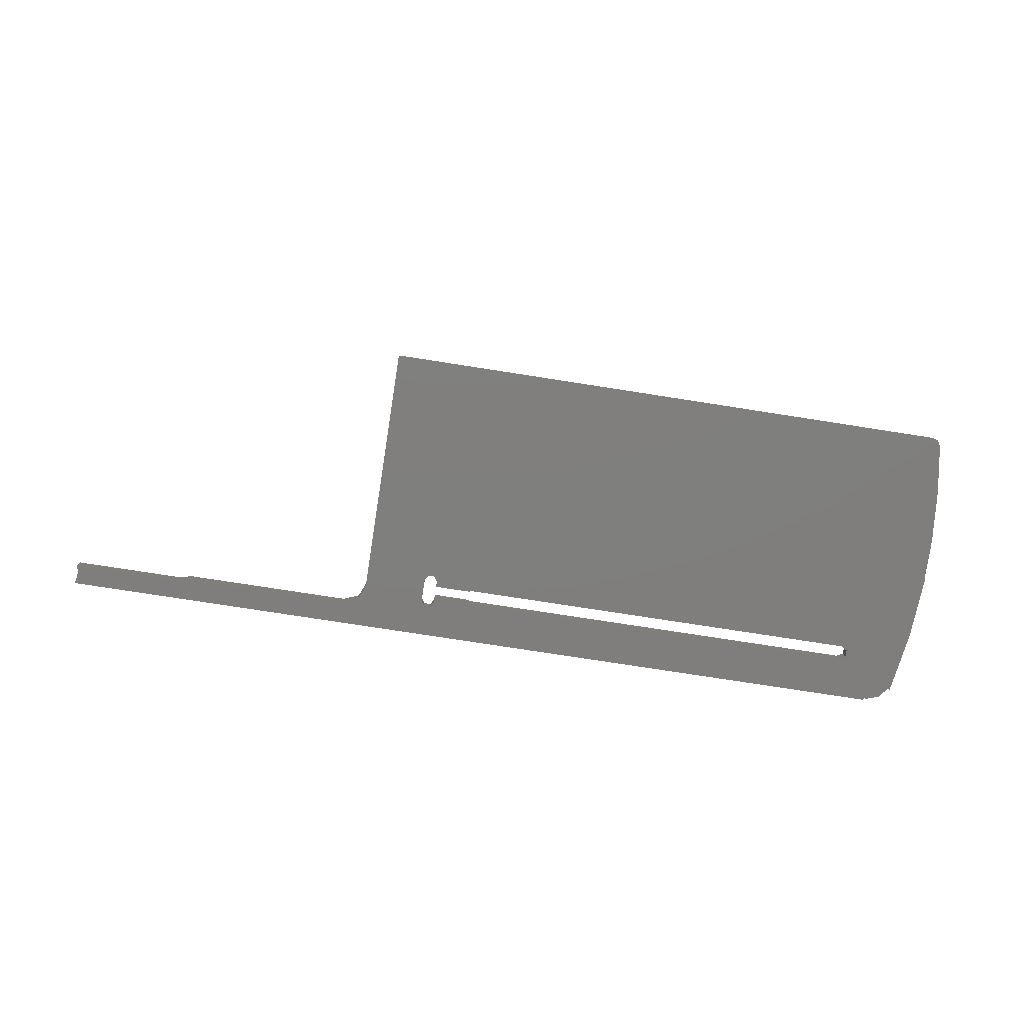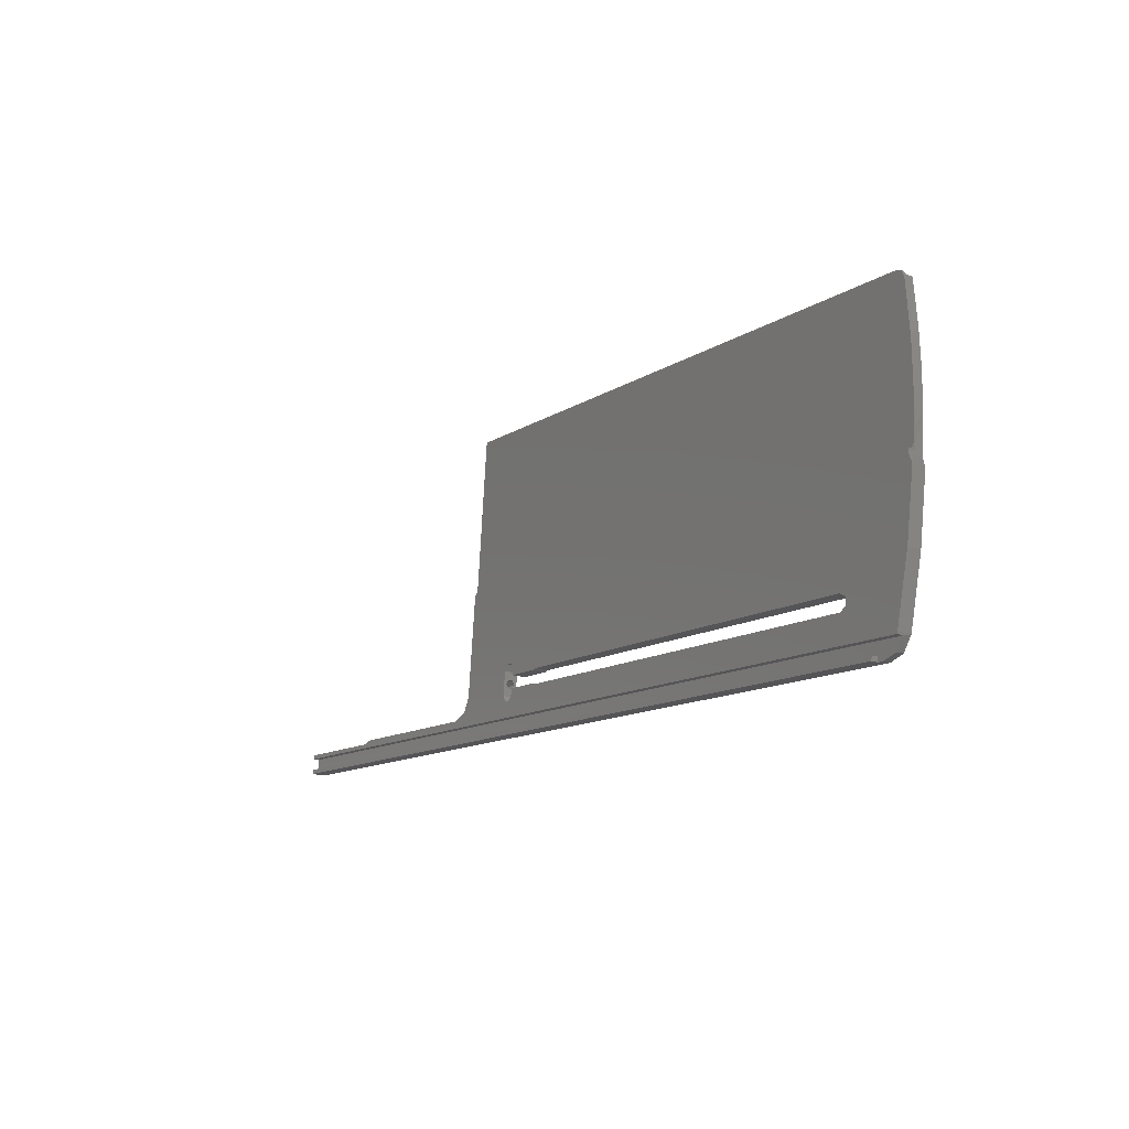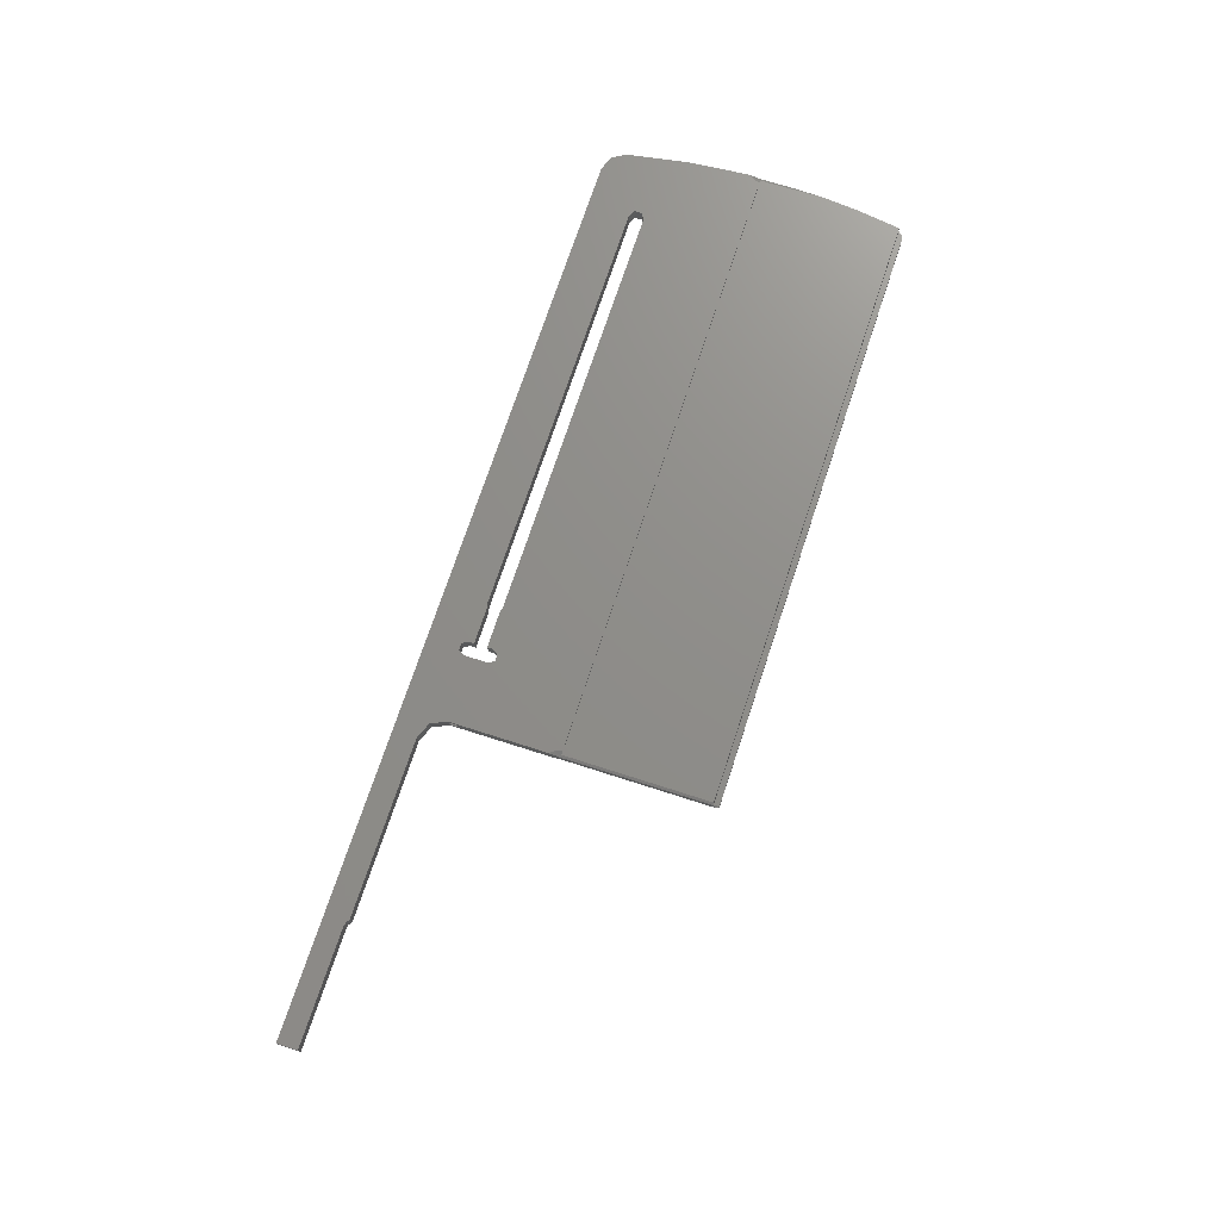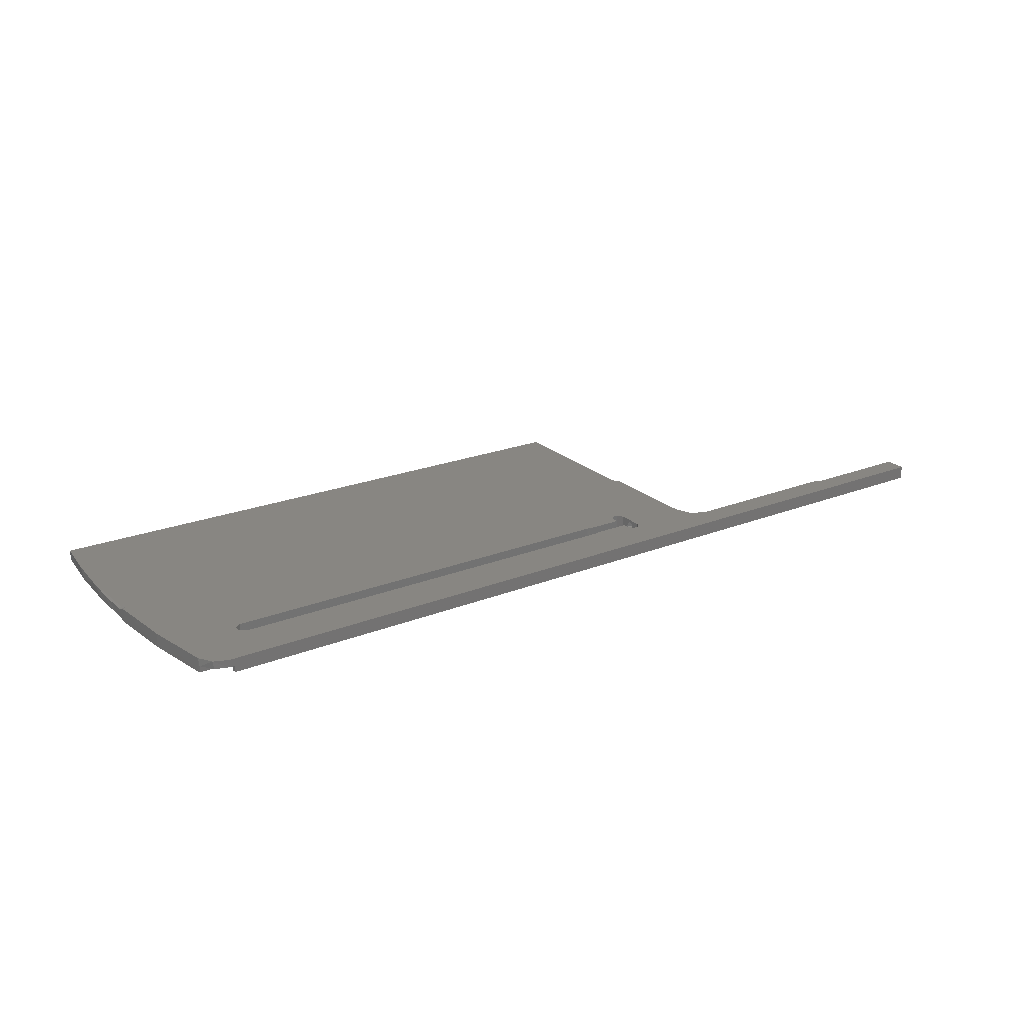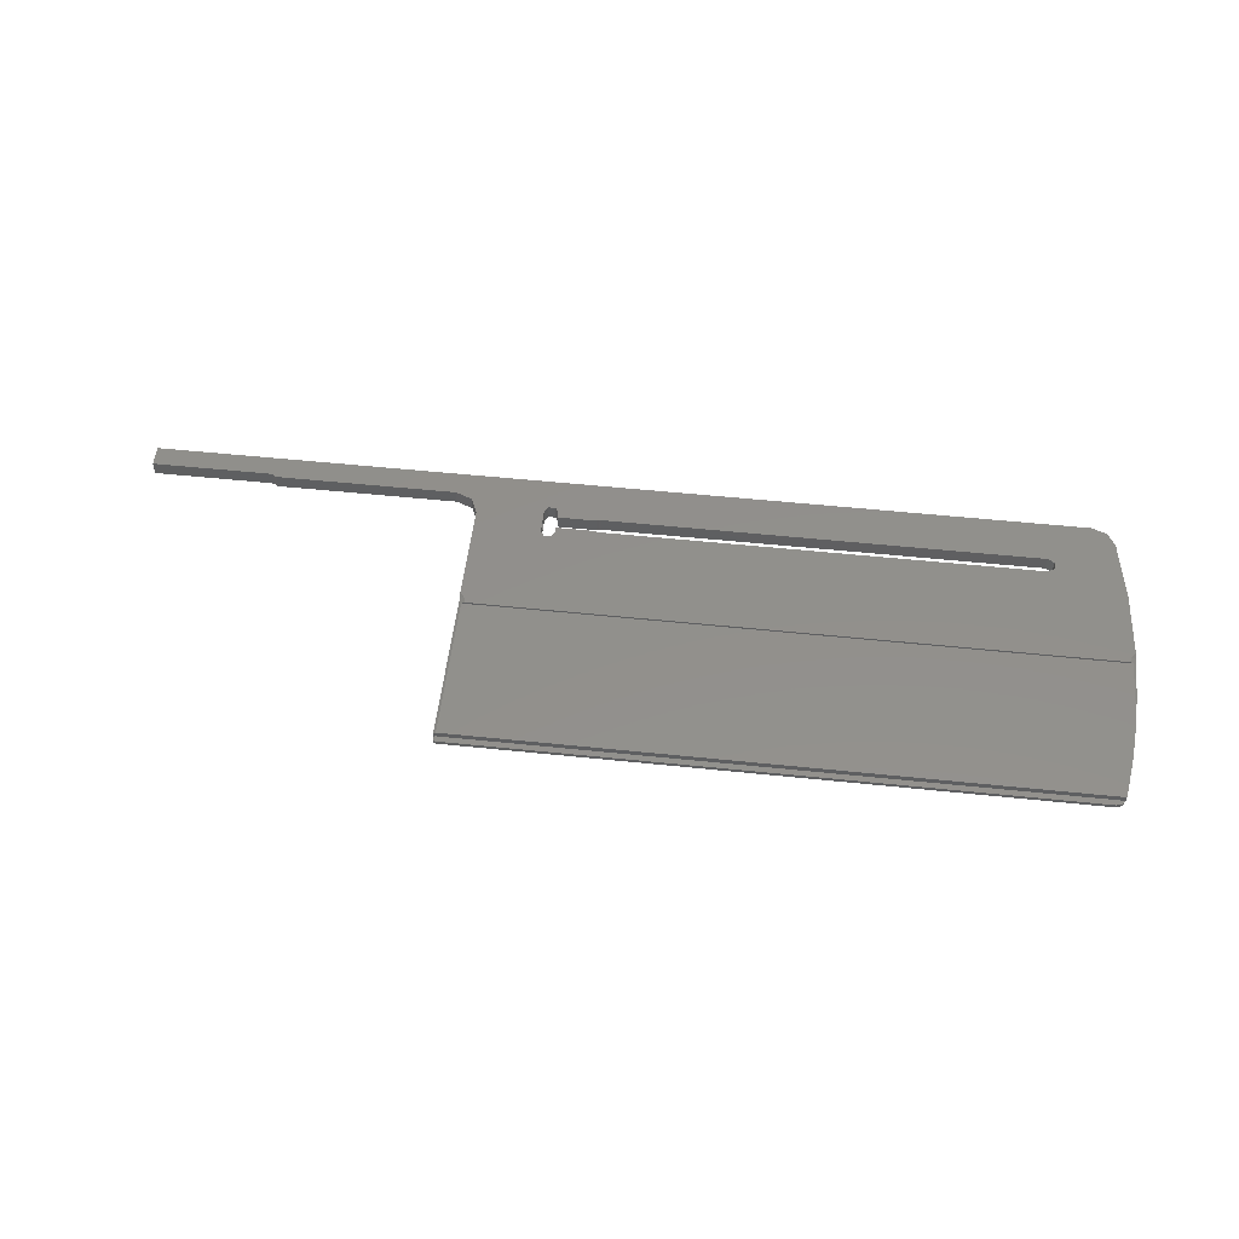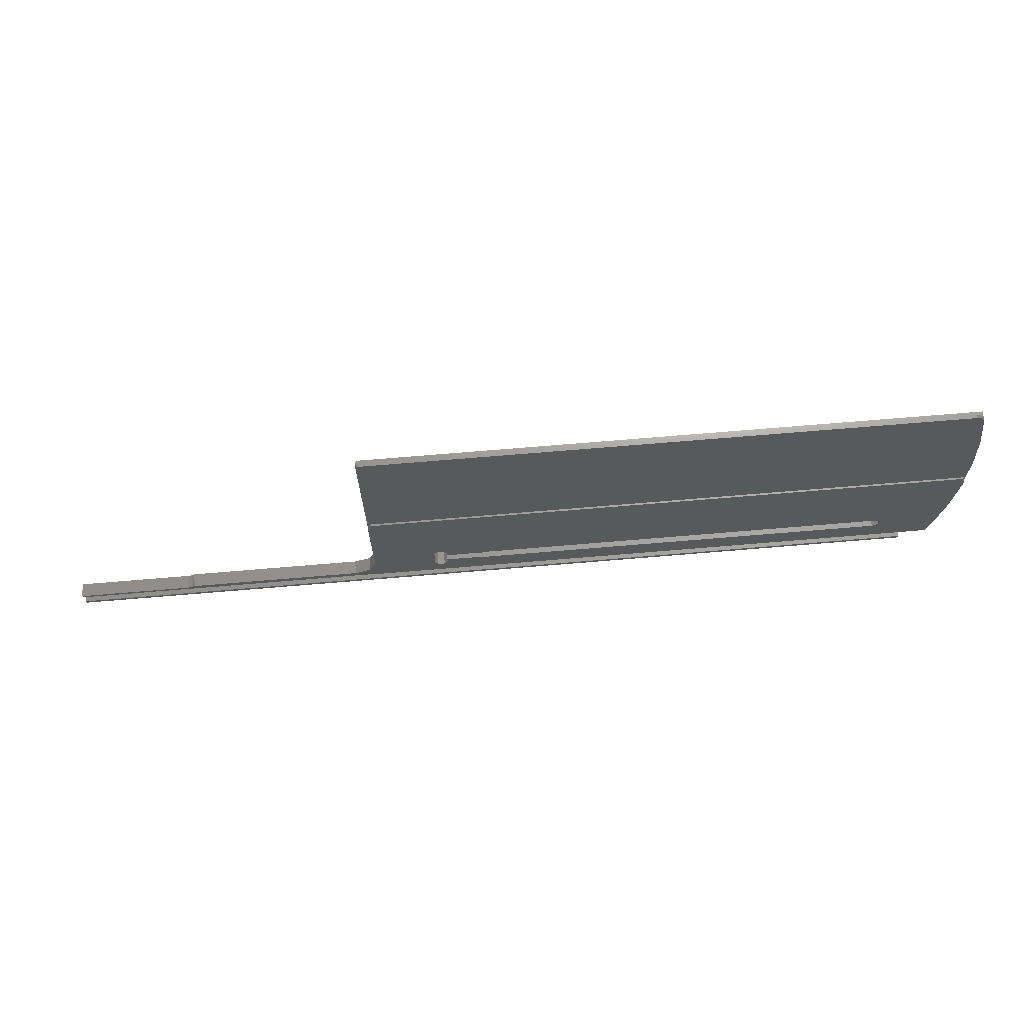
<metadata>
{"format":"stl","ext":"stl","renderer":"f3d","projection":"perspective","resolution":1024,"background":"white","views":[{"elev":-75.1,"azim":-8.9,"up":"+Y"},{"elev":-12.3,"azim":55.8,"up":"+Z"},{"elev":73.5,"azim":-71.6,"up":"+Y"},{"elev":20.3,"azim":143.2,"up":"+Y"},{"elev":55.7,"azim":6.2,"up":"+Y"},{"elev":71.7,"azim":-4.8,"up":"+Z"}]}
</metadata>
<code>
# stl→obj: 145 verts, 296 faces
v -315.5 -33.79 -541
v -315.5 -35.1 -541
v -315.5 -35.05 -540.1
v -245.5 -35.1 -541
v -315.5 -32.09 -540.2
v -290.5 -35.05 -540.1
v -113.6 -33.79 -541
v -315.5 -32.35 -544.7
v -315.5 -33.95 -543.7
v -119.5 -33.95 -543.7
v -115.4 -33.95 -543.6
v -315.5 -35.35 -543.6
v -119.5 -35.35 -543.6
v -315.5 -35.41 -544.5
v -119.5 -35.41 -544.5
v -118.4 -32.35 -544.7
v -119.5 -34.01 -544.6
v -290.5 -32.09 -540.2
v -127.5 -31.79 -535.4
v -250.5 -32.04 -539.5
v -228.5 -31.61 -532.3
v -219.9 -31.6 -532.1
v -220.4 -31.61 -532.3
v -220.4 -34.61 -532.1
v -228.5 -34.61 -532.1
v -111.7 -30.33 -510.8
v -219.5 -31.6 -532.1
v -219.9 -34.6 -532
v -127.5 -31.6 -532.1
v -219.5 -34.59 -531.9
v -126.1 -31.65 -532.9
v -127.5 -34.59 -531.9
v -126.1 -31.75 -534.5
v -126.1 -34.65 -532.7
v -126.1 -34.75 -534.4
v -229.2 -31.93 -537.6
v -219.5 -31.79 -535.4
v -127.5 -34.81 -535.2
v -219.9 -31.79 -535.3
v -219.5 -34.81 -535.2
v -220.4 -31.78 -535.1
v -219.9 -34.8 -535.1
v -228.5 -31.85 -536.3
v -228.5 -31.78 -535.1
v -220.4 -34.79 -534.9
v -228.5 -34.87 -536.1
v -228.5 -34.79 -534.9
v -230.7 -31.93 -537.6
v -229.2 -34.95 -537.4
v -231.5 -31.85 -536.3
v -230.7 -34.95 -537.4
v -246.9 -31.96 -538.1
v -231.5 -31.54 -531.1
v -231.5 -32.19 -533.7
v -231.5 -34.87 -536.1
v -231.5 -32.75 -534.5
v -244.3 -30.33 -510.8
v -230.7 -31.46 -529.8
v -231.5 -34.53 -530.9
v -245.5 -31.75 -534.5
v -231.5 -33.64 -532.7
v -231.5 -32.64 -532.8
v -229.2 -31.46 -529.8
v -230.7 -34.45 -529.6
v -228.5 -31.54 -531.1
v -229.2 -34.45 -529.6
v -228.5 -34.53 -530.9
v -115.2 -32.29 -543.6
v -118.4 -34.01 -544.6
v -113.5 -32.11 -540.7
v -111.4 -31.3 -527
v -113.5 -35.15 -540.5
v -113.5 -35.17 -540.7
v -113.6 -35.18 -541
v -111.4 -30.41 -512.2
v -110.5 -30.47 -513.3
v -111.4 -34.26 -526.7
v -110.5 -30.92 -511.8
v -110.5 -33.36 -512.8
v -111 -30.72 -510.8
v -244.6 -30.41 -512.2
v -245 -30.72 -510.8
v -245.5 -30.48 -513.3
v -245.5 -30.92 -511.9
v -245.5 -31.02 -510.7
v -245.5 -32.64 -532.8
v -245.5 -33.64 -532.7
v -245.5 -33.36 -512.8
v -245.5 -32.68 -534.5
v -245.5 -32.19 -533.7
v -245.5 -32.34 -534.2
v -246.9 -34.92 -537.9
v -245.5 -33.26 -534.6
v -245.5 -34.71 -534.4
v -289.6 -32.07 -540.1
v -288.8 -32.04 -539.5
v -250.5 -35.01 -539.4
v -288.8 -35.01 -539.4
v -289.6 -35.04 -539.9
v -245 -28.83 -479.1
v -113.5 -28.83 -479.1
v -113.6 -30.01 -479
v -113.5 -28.84 -479.3
v -113.4 -30.79 -479.4
v -245.5 -29.13 -479.1
v -245.1 -30.01 -479
v -111 -29.91 -497.1
v -112 -29.38 -488.3
v -113.4 -28.86 -479.5
v -110.5 -31.02 -510.7
v -111.6 -31.53 -490.7
v -110.7 -32.27 -502.2
v -110.6 -30.55 -503.9
v -114.3 -29.96 -478.1
v -114.1 -30.72 -478.2
v -245.5 -30.21 -479
v -245.5 -30.17 -478.3
v -245.1 -29.94 -477.8
v -245 -29.94 -477.8
v -115.4 -29.94 -477.8
v -245.4 -30.1 -478
v -245.5 -31.1 -484.1
v -245.5 -30.72 -478.3
v -245 -30.69 -477.8
v -115.4 -30.69 -477.8
v -245.3 -30.7 -477.9
v -110.7 -32.78 -510.1
v -245.3 -32.78 -510.1
v -110.5 -32.44 -506.4
v -111.4 -33.18 -510.1
v -111.4 -33.22 -510.6
v -110.5 -32.67 -510.6
v -245.5 -32.69 -510.6
v -244.6 -33.18 -510.1
v -244.6 -33.22 -510.6
v -231.5 -34.2 -533.6
v -244.8 -33.29 -511.8
v -231.5 -33.76 -534.5
v -245.5 -35.18 -541
v -245.5 -32.88 -511.6
v -245.5 -34.2 -533.6
v -111.2 -33.29 -511.8
v -110.5 -32.86 -511.6
v -245.5 -34.12 -534
v -245.5 -33.82 -534.4
f 1 2 3
f 4 3 2
f 5 1 3
f 6 5 3
f 6 3 4
f 7 2 1
f 4 2 7
f 8 9 1
f 10 1 9
f 5 8 1
f 11 7 1
f 11 1 10
f 8 12 9
f 13 9 12
f 13 10 9
f 8 14 12
f 15 12 14
f 15 13 12
f 16 14 8
f 17 14 16
f 15 14 17
f 18 8 5
f 16 8 19
f 20 19 8
f 18 20 8
f 6 18 5
f 21 22 23
f 24 23 22
f 25 21 23
f 25 23 24
f 26 27 22
f 28 22 27
f 26 22 21
f 28 24 22
f 26 29 27
f 30 27 29
f 28 27 30
f 26 31 29
f 32 29 31
f 30 29 32
f 26 33 31
f 34 31 33
f 32 31 34
f 16 19 33
f 35 33 19
f 26 16 33
f 34 33 35
f 36 37 19
f 38 19 37
f 20 36 19
f 35 19 38
f 36 39 37
f 40 37 39
f 38 37 40
f 36 41 39
f 42 39 41
f 40 39 42
f 43 44 41
f 45 41 44
f 36 43 41
f 42 41 45
f 46 44 43
f 47 44 46
f 45 44 47
f 46 43 36
f 20 48 36
f 49 36 48
f 46 36 49
f 20 50 48
f 51 48 50
f 49 48 51
f 52 53 50
f 54 50 53
f 20 52 50
f 51 50 55
f 56 55 50
f 56 50 54
f 57 58 53
f 59 53 58
f 60 57 53
f 52 60 53
f 61 53 59
f 62 54 53
f 62 53 61
f 26 63 58
f 64 58 63
f 57 26 58
f 59 58 64
f 26 65 63
f 66 63 65
f 64 63 66
f 26 21 65
f 25 65 21
f 67 65 25
f 66 65 67
f 26 68 16
f 69 16 68
f 17 16 69
f 26 70 68
f 7 68 70
f 11 68 7
f 11 69 68
f 26 71 70
f 72 70 71
f 73 70 72
f 74 70 73
f 7 70 74
f 75 76 71
f 77 71 76
f 26 75 71
f 72 71 77
f 78 76 75
f 77 76 79
f 78 79 76
f 78 75 26
f 80 26 57
f 78 26 80
f 60 81 57
f 82 57 81
f 80 57 82
f 60 83 81
f 84 81 83
f 85 82 81
f 85 81 84
f 86 83 60
f 87 88 83
f 84 83 88
f 86 87 83
f 89 60 52
f 90 86 60
f 91 90 60
f 89 91 60
f 92 52 20
f 93 89 52
f 92 94 52
f 93 52 94
f 95 96 20
f 97 20 96
f 18 95 20
f 92 20 97
f 98 96 95
f 97 96 98
f 99 95 18
f 99 98 95
f 99 18 6
f 82 100 101
f 102 101 100
f 103 82 101
f 104 103 101
f 104 101 102
f 105 100 82
f 106 102 100
f 105 106 100
f 107 80 82
f 108 107 82
f 109 108 82
f 103 109 82
f 85 105 82
f 110 80 107
f 78 80 110
f 111 107 108
f 112 107 111
f 113 107 112
f 110 107 113
f 111 108 109
f 104 109 103
f 111 109 104
f 114 102 106
f 115 102 114
f 104 102 115
f 105 116 106
f 117 106 116
f 118 119 106
f 120 106 119
f 118 118 106
f 121 118 106
f 120 114 106
f 121 106 117
f 122 116 105
f 122 123 116
f 117 116 123
f 85 122 105
f 124 119 118
f 125 120 119
f 125 119 124
f 124 118 118
f 126 124 118
f 121 126 118
f 115 114 120
f 115 120 125
f 127 125 124
f 128 124 126
f 128 127 124
f 127 115 125
f 128 126 123
f 117 123 126
f 122 128 123
f 121 117 126
f 127 104 115
f 127 111 104
f 127 112 111
f 129 112 127
f 129 113 112
f 130 127 128
f 131 127 130
f 132 127 131
f 129 127 132
f 133 128 122
f 130 128 134
f 133 134 128
f 133 122 85
f 131 130 134
f 66 24 134
f 28 134 24
f 64 66 134
f 59 64 134
f 55 59 134
f 135 55 134
f 30 32 134
f 131 134 32
f 28 30 134
f 133 135 134
f 67 25 24
f 66 67 24
f 136 59 55
f 61 59 136
f 88 51 55
f 137 88 55
f 135 137 55
f 138 136 55
f 138 55 56
f 74 49 51
f 88 139 51
f 74 51 139
f 74 46 49
f 74 47 46
f 42 45 47
f 40 42 47
f 74 40 47
f 74 38 40
f 74 35 38
f 74 34 35
f 131 32 34
f 72 131 34
f 73 72 34
f 74 73 34
f 94 139 88
f 7 74 139
f 4 7 139
f 94 4 139
f 140 88 137
f 87 141 88
f 94 88 141
f 140 84 88
f 140 137 135
f 140 135 133
f 77 142 131
f 132 131 142
f 72 77 131
f 77 79 142
f 143 142 79
f 132 142 143
f 143 79 78
f 97 98 4
f 99 4 98
f 92 97 4
f 92 4 94
f 99 6 4
f 10 17 69
f 11 10 69
f 13 17 10
f 15 17 13
f 94 144 145
f 138 145 144
f 93 94 145
f 138 93 145
f 94 141 144
f 138 144 141
f 136 141 87
f 138 141 136
f 61 87 86
f 61 136 87
f 62 86 90
f 62 61 86
f 54 90 91
f 62 90 54
f 54 91 89
f 56 89 93
f 56 54 89
f 133 85 84
f 140 133 84
f 132 110 113
f 129 132 113
f 143 78 110
f 132 143 110
f 138 56 93

</code>
